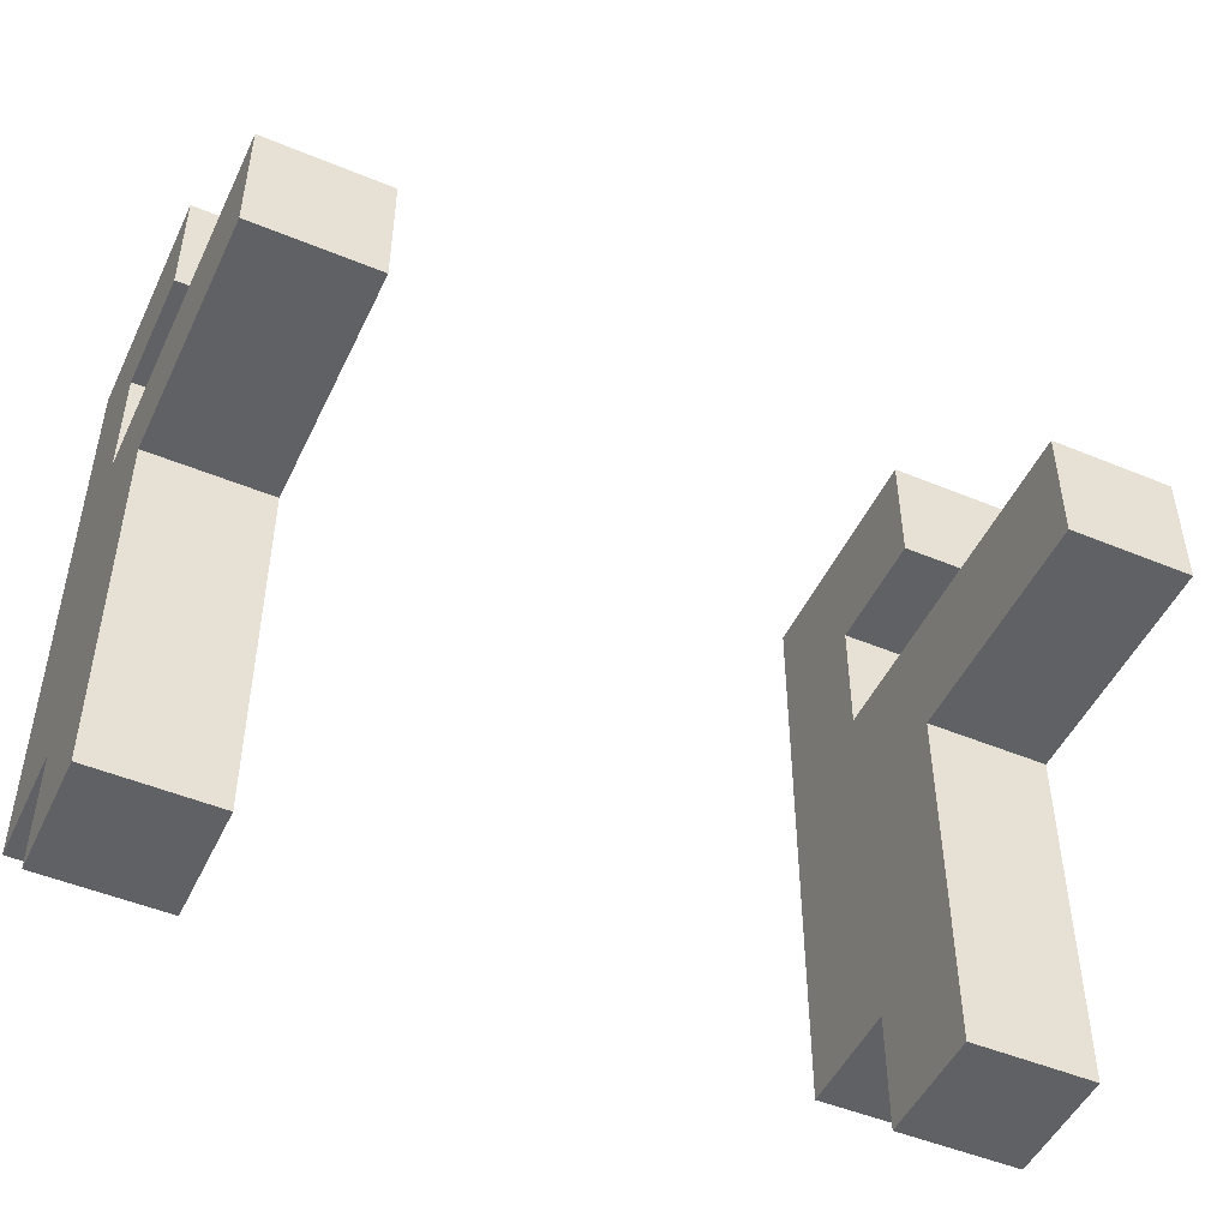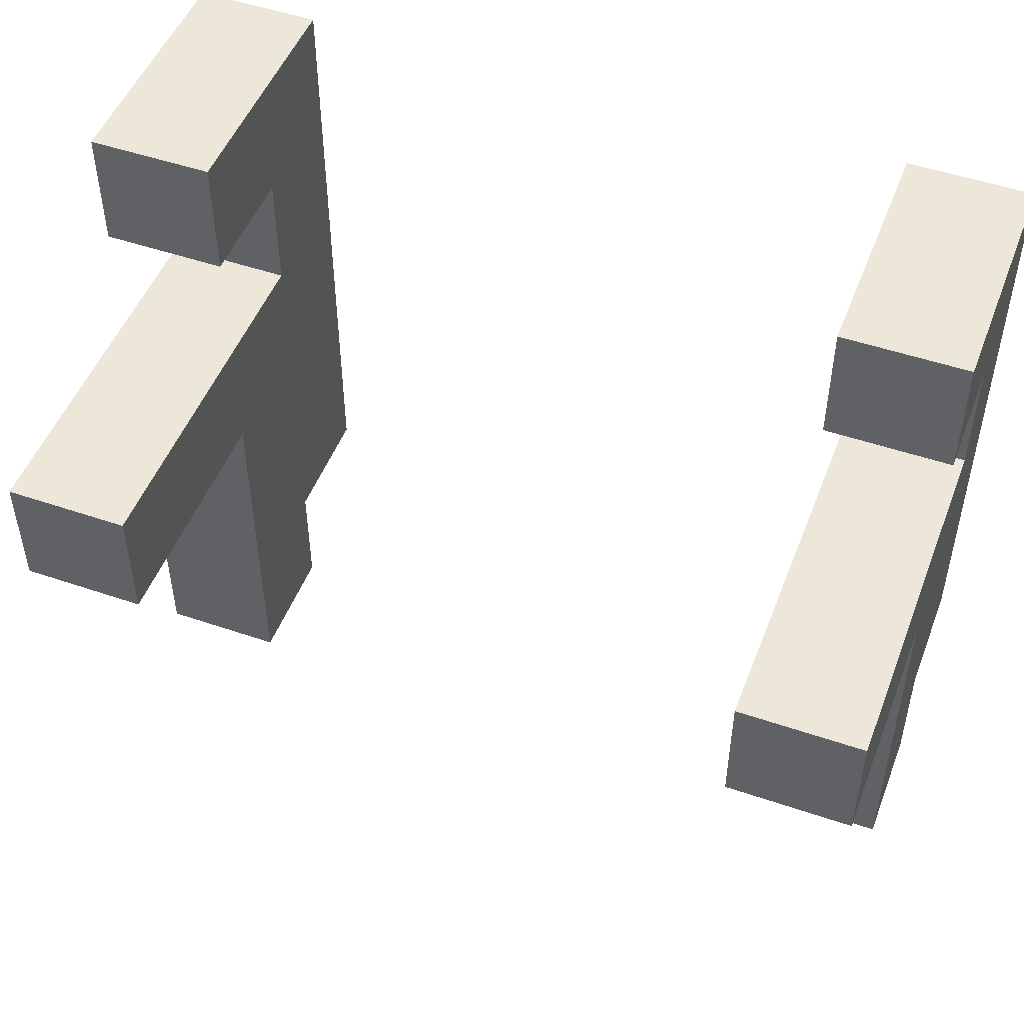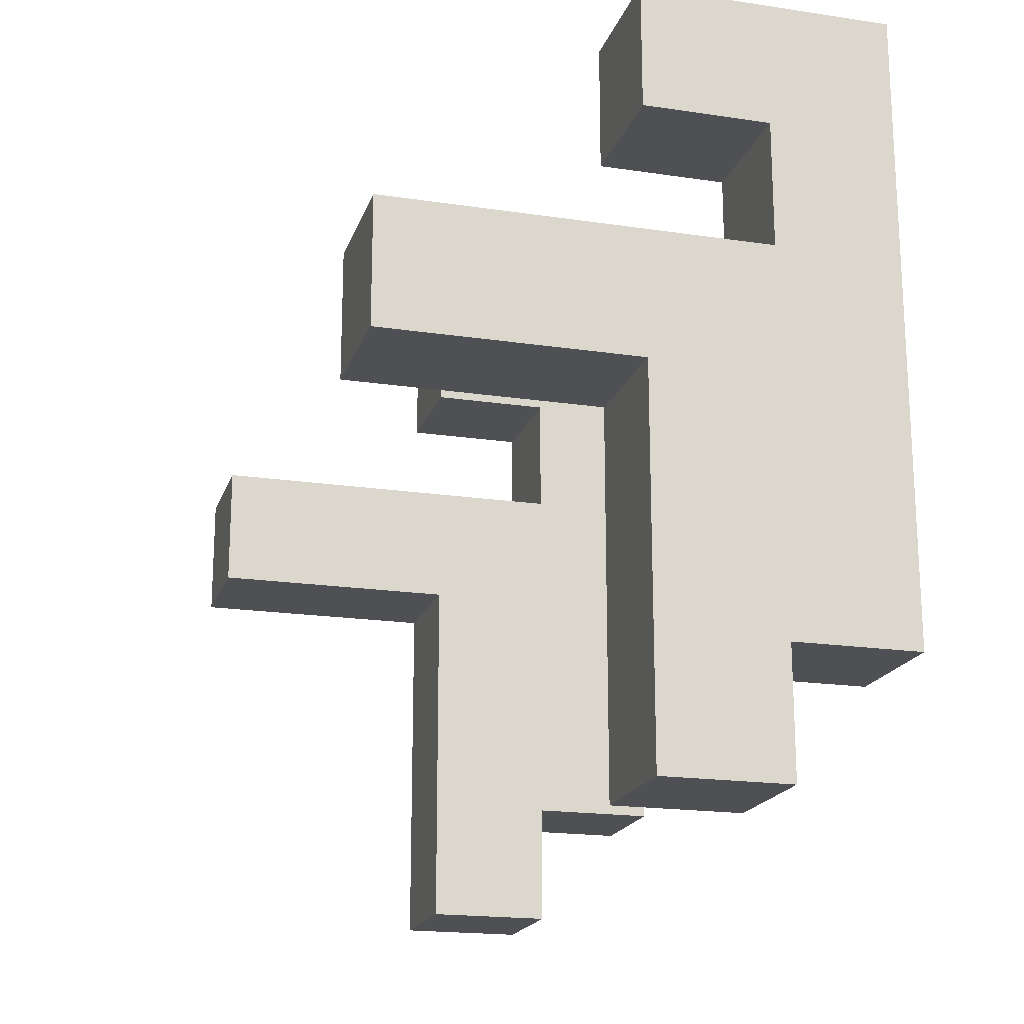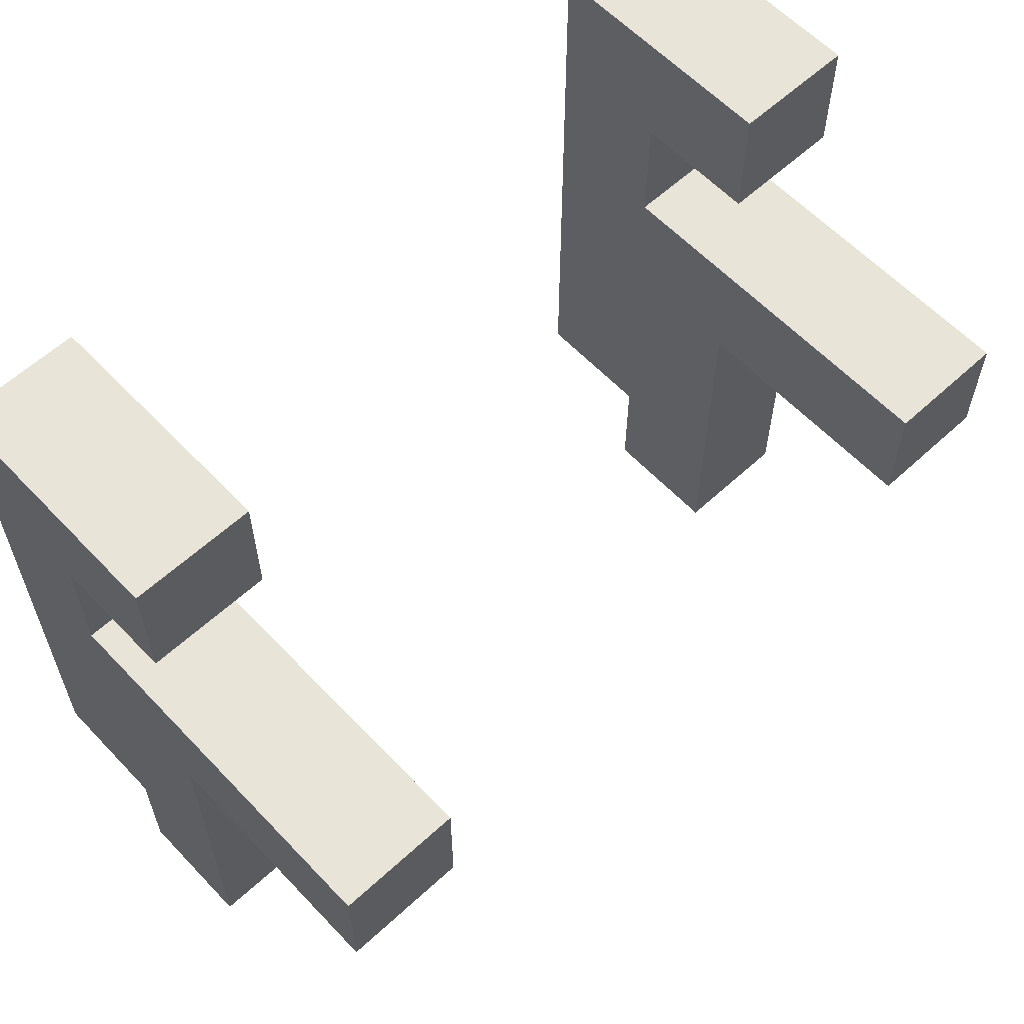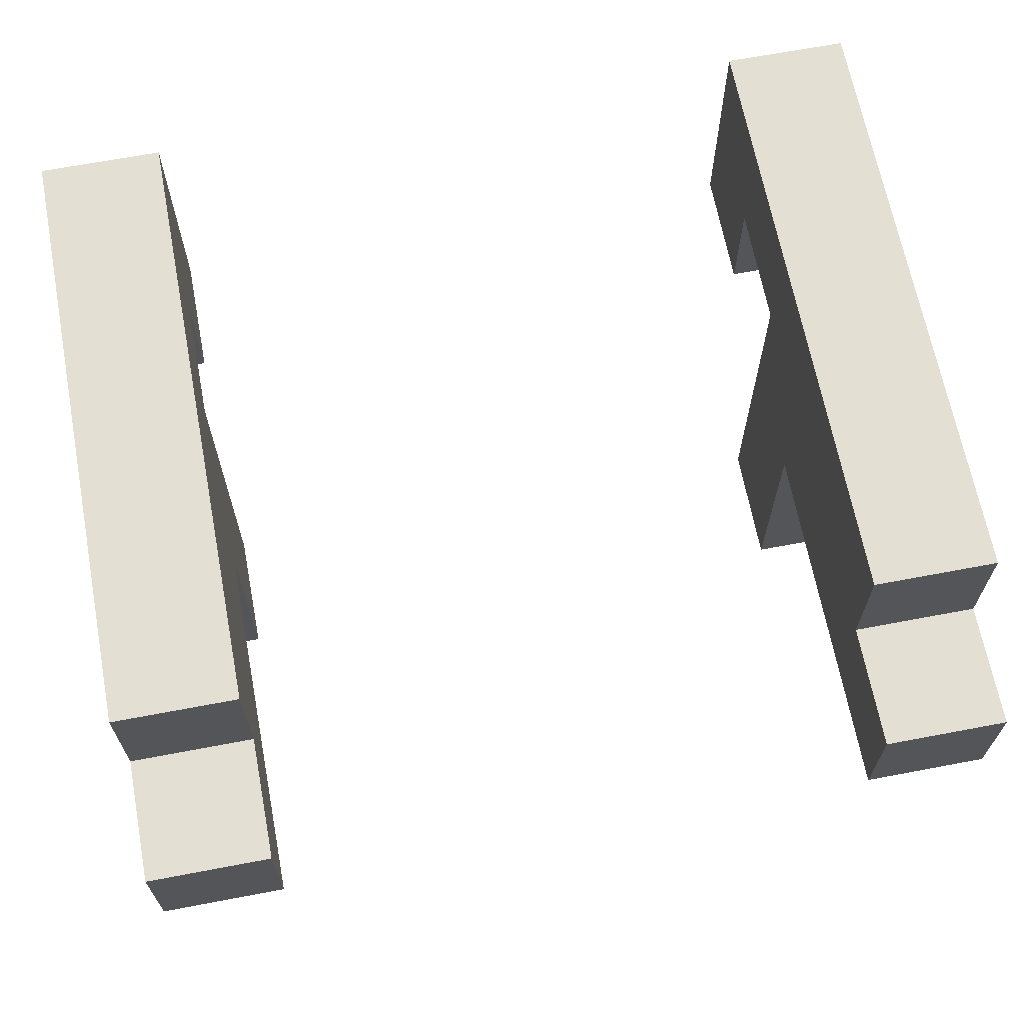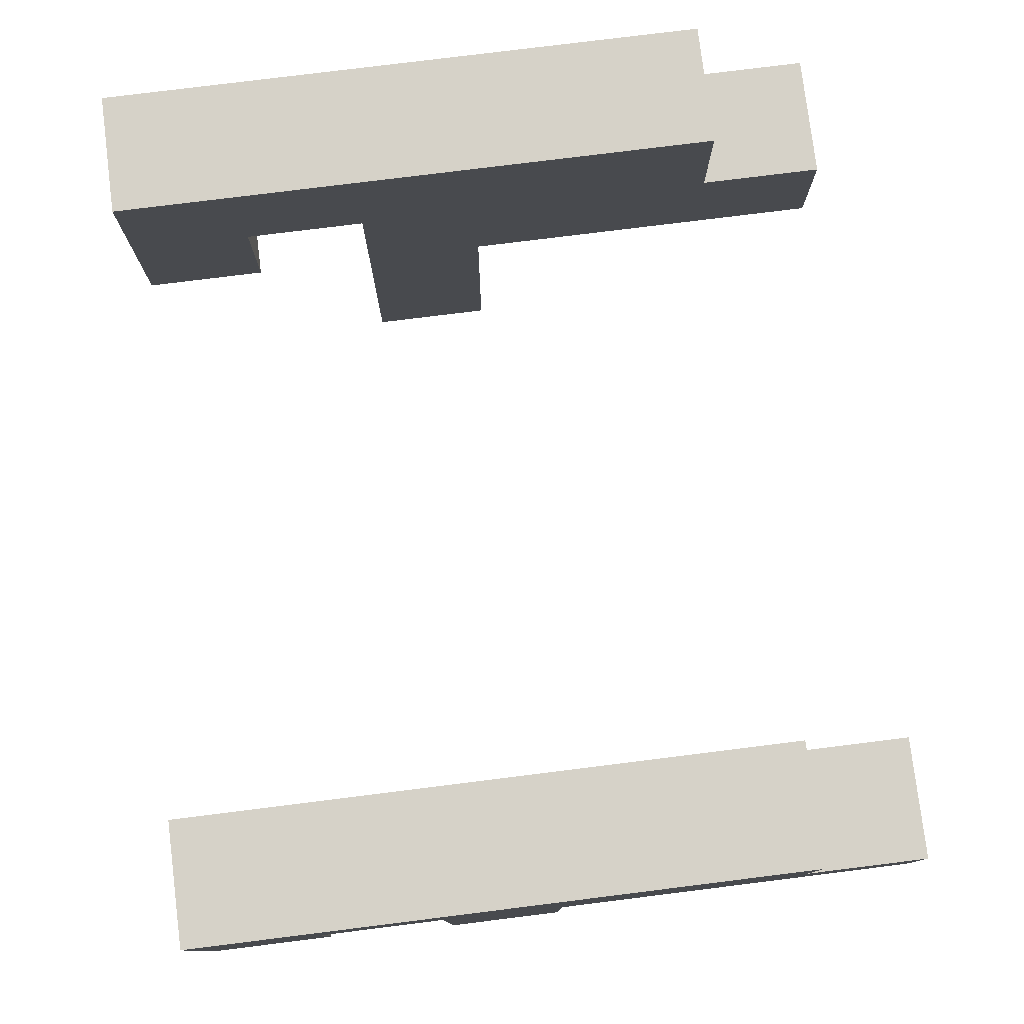
<metadata>
{"format":"obj","ext":"obj","renderer":"f3d","projection":"perspective","resolution":1024,"background":"white","views":[{"elev":-49.1,"azim":-24.7,"up":"+Z"},{"elev":49.8,"azim":20.7,"up":"+Z"},{"elev":-18.9,"azim":74.1,"up":"+Z"},{"elev":60.2,"azim":-43.2,"up":"+Z"},{"elev":66.4,"azim":169.2,"up":"+Y"},{"elev":78.4,"azim":82.9,"up":"+Y"}]}
</metadata>
<code>
o
v -0.3 0.6 -0.3
v -0.3 0.6 -0.4
v -0.3 0.8 -0.1
v -0.3 0.8 -0.2
v -0.3 0.8 -0.4
v -0.3 0.8 -0.7
v -0.3 0.9 -0.2
v -0.3 0.9 -0.3
v -0.3 0.9 -0.6
v -0.3 0.9 -0.7
v -0.3 1 -0.1
v -0.3 1 -0.6
v 0.3 0.6 -0.3
v 0.3 0.6 -0.4
v 0.3 0.8 -0.1
v 0.3 0.8 -0.2
v 0.3 0.8 -0.4
v 0.3 0.8 -0.7
v 0.3 0.9 -0.2
v 0.3 0.9 -0.3
v 0.3 0.9 -0.6
v 0.3 0.9 -0.7
v 0.3 1 -0.1
v 0.3 1 -0.6
v -0.2 0.6 -0.3
v -0.2 0.6 -0.4
v -0.2 0.8 -0.1
v -0.2 0.8 -0.2
v -0.2 0.8 -0.4
v -0.2 0.8 -0.7
v -0.2 0.9 -0.2
v -0.2 0.9 -0.3
v -0.2 0.9 -0.6
v -0.2 0.9 -0.7
v -0.2 1 -0.1
v -0.2 1 -0.6
v 0.4 0.6 -0.3
v 0.4 0.6 -0.4
v 0.4 0.8 -0.1
v 0.4 0.8 -0.2
v 0.4 0.8 -0.4
v 0.4 0.8 -0.7
v 0.4 0.9 -0.2
v 0.4 0.9 -0.3
v 0.4 0.9 -0.6
v 0.4 0.9 -0.7
v 0.4 1 -0.1
v 0.4 1 -0.6
v -0.3 0.8 -0.1
v -0.3 1 -0.1
v -0.2 0.8 -0.1
v -0.2 1 -0.1
v 0.3 0.8 -0.1
v 0.3 1 -0.1
v 0.4 0.8 -0.1
v 0.4 1 -0.1
v -0.3 0.6 -0.3
v -0.3 0.9 -0.3
v -0.2 0.6 -0.3
v -0.2 0.9 -0.3
v 0.3 0.6 -0.3
v 0.3 0.9 -0.3
v 0.4 0.6 -0.3
v 0.4 0.9 -0.3
v -0.3 0.8 -0.2
v -0.3 0.9 -0.2
v -0.2 0.8 -0.2
v -0.2 0.9 -0.2
v 0.3 0.8 -0.2
v 0.3 0.9 -0.2
v 0.4 0.8 -0.2
v 0.4 0.9 -0.2
v -0.3 0.6 -0.4
v -0.3 0.8 -0.4
v -0.2 0.6 -0.4
v -0.2 0.8 -0.4
v 0.3 0.6 -0.4
v 0.3 0.8 -0.4
v 0.4 0.6 -0.4
v 0.4 0.8 -0.4
v -0.3 0.9 -0.6
v -0.3 1 -0.6
v -0.2 0.9 -0.6
v -0.2 1 -0.6
v 0.3 0.9 -0.6
v 0.3 1 -0.6
v 0.4 0.9 -0.6
v 0.4 1 -0.6
v -0.3 0.8 -0.7
v -0.3 0.9 -0.7
v -0.2 0.8 -0.7
v -0.2 0.9 -0.7
v 0.3 0.8 -0.7
v 0.3 0.9 -0.7
v 0.4 0.8 -0.7
v 0.4 0.9 -0.7
v -0.3 0.6 -0.3
v -0.2 0.6 -0.3
v 0.3 0.6 -0.3
v 0.4 0.6 -0.3
v -0.3 0.6 -0.4
v -0.2 0.6 -0.4
v 0.3 0.6 -0.4
v 0.4 0.6 -0.4
v -0.3 0.8 -0.1
v -0.2 0.8 -0.1
v 0.3 0.8 -0.1
v 0.4 0.8 -0.1
v -0.3 0.8 -0.2
v -0.2 0.8 -0.2
v 0.3 0.8 -0.2
v 0.4 0.8 -0.2
v -0.3 0.8 -0.4
v -0.2 0.8 -0.4
v 0.3 0.8 -0.4
v 0.4 0.8 -0.4
v -0.3 0.8 -0.7
v -0.2 0.8 -0.7
v 0.3 0.8 -0.7
v 0.4 0.8 -0.7
v -0.3 0.9 -0.2
v -0.2 0.9 -0.2
v 0.3 0.9 -0.2
v 0.4 0.9 -0.2
v -0.3 0.9 -0.3
v -0.2 0.9 -0.3
v 0.3 0.9 -0.3
v 0.4 0.9 -0.3
v -0.3 0.9 -0.6
v -0.2 0.9 -0.6
v 0.3 0.9 -0.6
v 0.4 0.9 -0.6
v -0.3 0.9 -0.7
v -0.2 0.9 -0.7
v 0.3 0.9 -0.7
v 0.4 0.9 -0.7
v -0.3 1 -0.1
v -0.2 1 -0.1
v 0.3 1 -0.1
v 0.4 1 -0.1
v -0.3 1 -0.6
v -0.2 1 -0.6
v 0.3 1 -0.6
v 0.4 1 -0.6
f 5 2 1
f 7 4 3
f 8 6 5
f 8 5 1
f 9 6 8
f 10 6 9
f 11 7 3
f 11 8 7
f 11 9 8
f 12 9 11
f 17 14 13
f 19 16 15
f 20 18 17
f 20 17 13
f 21 18 20
f 22 18 21
f 23 19 15
f 23 20 19
f 23 21 20
f 24 21 23
f 25 26 29
f 27 28 31
f 29 30 32
f 25 29 32
f 32 30 33
f 33 30 34
f 27 31 35
f 31 32 35
f 32 33 35
f 35 33 36
f 37 38 41
f 39 40 43
f 41 42 44
f 37 41 44
f 44 42 45
f 45 42 46
f 39 43 47
f 43 44 47
f 44 45 47
f 47 45 48
f 51 50 49
f 52 50 51
f 55 54 53
f 56 54 55
f 59 58 57
f 60 58 59
f 63 62 61
f 64 62 63
f 65 66 67
f 67 66 68
f 69 70 71
f 71 70 72
f 73 74 75
f 75 74 76
f 77 78 79
f 79 78 80
f 81 82 83
f 83 82 84
f 85 86 87
f 87 86 88
f 89 90 91
f 91 90 92
f 93 94 95
f 95 94 96
f 101 98 97
f 102 98 101
f 103 100 99
f 104 100 103
f 109 106 105
f 110 106 109
f 111 108 107
f 112 108 111
f 117 114 113
f 118 114 117
f 119 116 115
f 120 116 119
f 125 122 121
f 126 122 125
f 127 124 123
f 128 124 127
f 129 130 133
f 133 130 134
f 131 132 135
f 135 132 136
f 137 138 141
f 141 138 142
f 139 140 143
f 143 140 144

</code>
